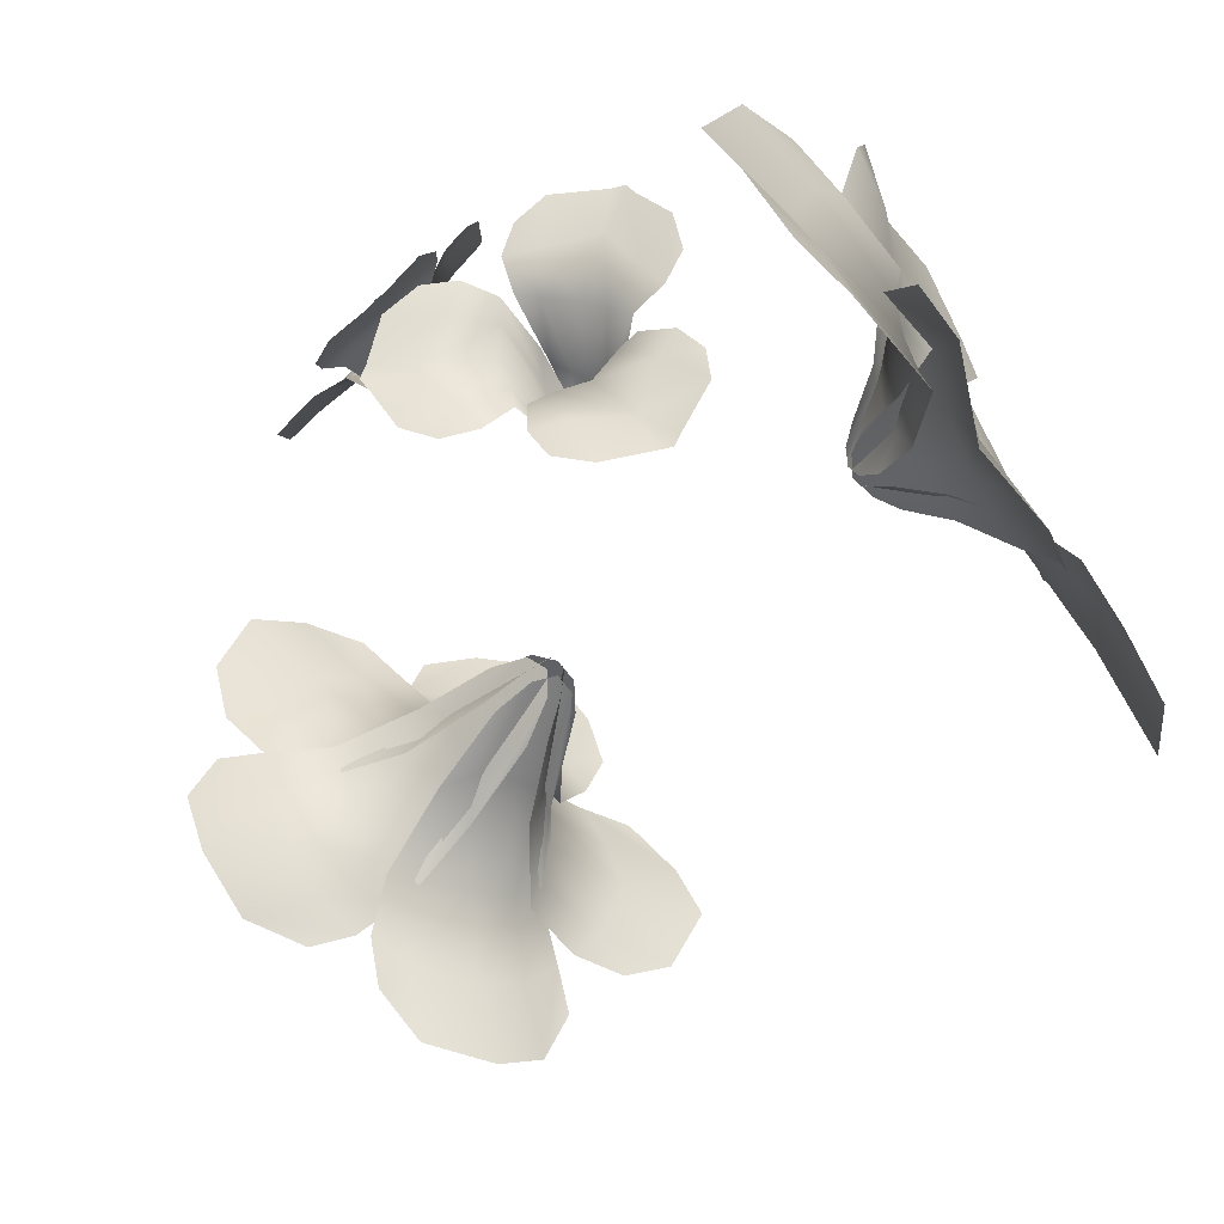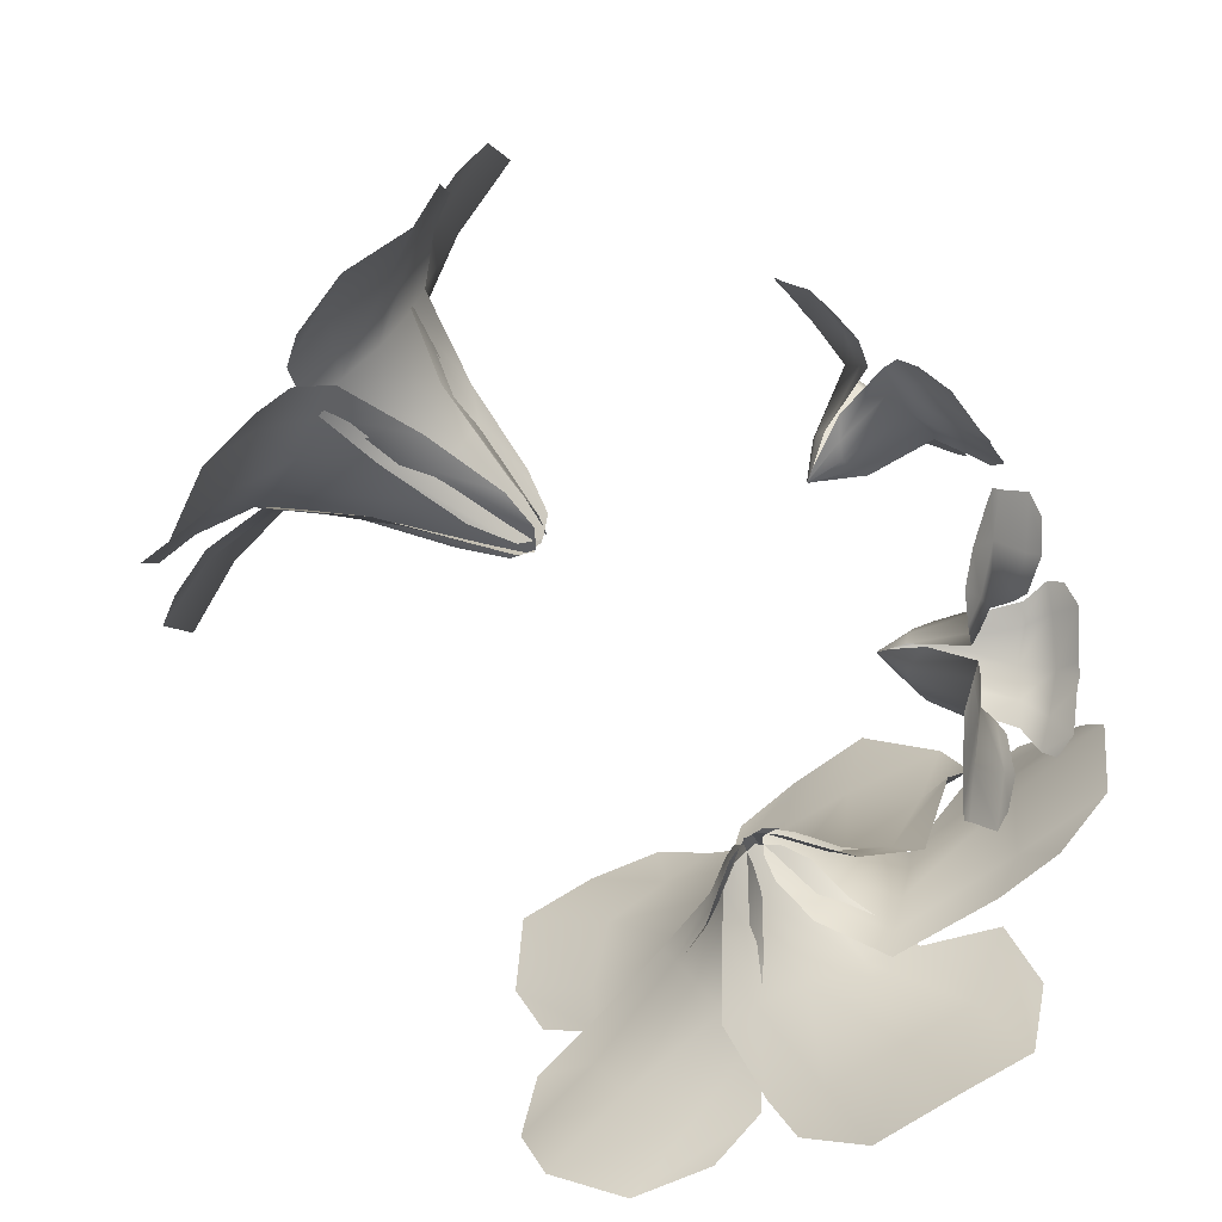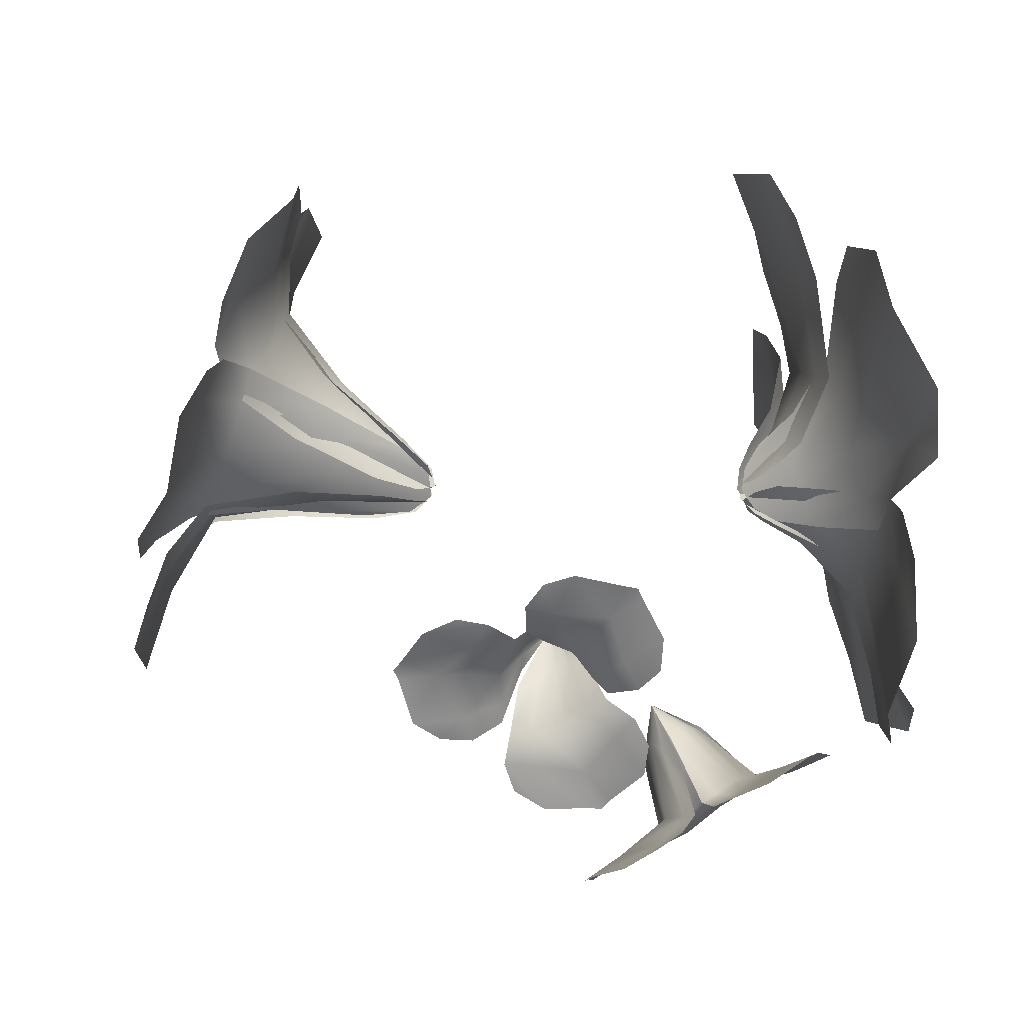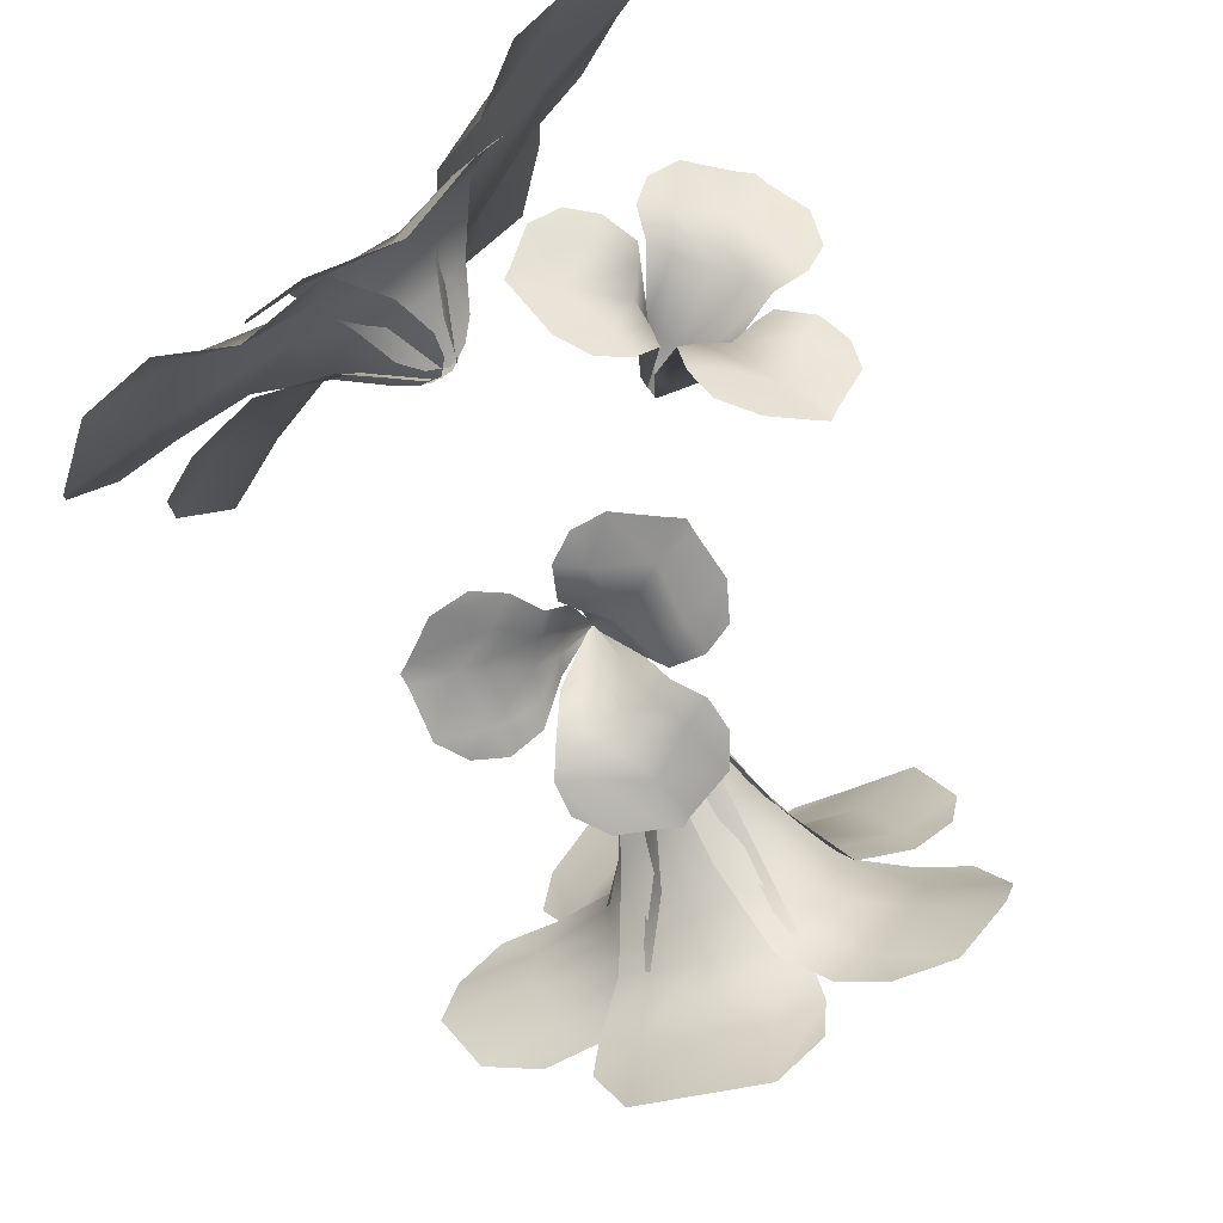
<metadata>
{"format":"obj","ext":"obj","renderer":"f3d","projection":"perspective","resolution":1024,"background":"white","views":[{"elev":-62.8,"azim":26.1,"up":"+Y"},{"elev":-68.2,"azim":-67.9,"up":"+Y"},{"elev":47.2,"azim":-19.8,"up":"+Y"},{"elev":78.3,"azim":-129.3,"up":"+Z"}]}
</metadata>
<code>
o FLOWER3_Sphere.012
v -3.74 2.36 -1.703
v -3.388 2.316 -2.004
v -3.411 3.314 -2.174
v -3.839 3.107 -1.746
v -2.989 2.218 -2.459
v -2.813 3.274 -2.661
v -2.498 4.263 -2.71
v -3.203 4.232 -2.216
v -3.677 3.733 -1.795
v -2.209 1.306 -1.708
v -2.018 1.204 -2.092
v -2.689 2.029 -2.967
v -1.368 0.5442 -0.9648
v -1.314 0.5542 -1.267
v -1.525 0.708 -1.728
v -2.096 1.204 -2.521
v -2.538 1.883 -3.323
v -3.046 1.598 -1.386
v -2.543 1.428 -1.419
v -2.148 0.982 -0.9548
v -1.632 0.7005 -0.8427
v -2.538 2.937 -3.321
v -2.377 2.55 -3.663
v -2.168 3.182 -3.72
v -2.237 3.852 -3.436
v -2.926 0.4995 -3.681
v -3.102 0.2307 -3.343
v -3.298 -0.4693 -4.039
v -3.011 0.0453 -4.273
v -3.405 -0.06741 -2.896
v -3.582 -0.9446 -3.501
v -3.58 -1.833 -4.018
v -3.304 -1.239 -4.566
v -3.021 -0.4992 -4.609
v -2.402 0.1995 -1.927
v -2.697 0.05699 -1.627
v -3.783 -0.2482 -2.43
v -1.392 0.3268 -1.027
v -1.657 0.2154 -0.9198
v -2.168 0.148 -1.046
v -3.126 0.01439 -1.563
v -4.063 -0.3275 -2.129
v -2.383 0.6299 -2.763
v -2.241 0.4023 -2.305
v -1.66 0.5501 -1.851
v -1.372 0.4237 -1.342
v -4.114 -1.037 -2.906
v -4.368 -0.9572 -2.424
v -4.392 -1.534 -2.746
v -4.181 -1.878 -3.364
v -3.994 -0.3436 -2.51
v -4.033 -0.1112 -2.115
v -4.807 -0.7168 -1.84
v -4.55 -0.8528 -2.401
v -4.124 0.2675 -1.653
v -4.887 -0.3606 -1.173
v -5.44 -1.057 -0.6067
v -5.347 -1.367 -1.39
v -4.927 -1.281 -2.072
v -2.753 0.3621 -1.33
v -2.87 0.702 -1.079
v -4.23 0.7544 -1.296
v -1.466 0.3468 -0.9094
v -1.651 0.5534 -0.7781
v -2.129 0.7797 -0.8234
v -3.179 1.01 -1.046
v -4.319 1.107 -1.106
v -3.033 -0.04527 -2.128
v -2.765 0.08153 -1.689
v -2.026 0.05585 -1.544
v -1.584 0.1581 -1.154
v -5.014 0.342 -0.8485
v -4.936 0.8613 -0.7172
v -5.318 0.4373 -0.3514
v -5.58 -0.2522 -0.305
v -4.469 0.7982 -1.268
v -4.207 1.177 -1.286
v -4.896 1.628 -0.7006
v -5.028 1.03 -0.8151
v -3.89 1.687 -1.399
v -4.492 2.27 -0.7093
v -4.936 2.759 0.08897
v -5.348 2.035 0.0178
v -5.314 1.331 -0.3209
v -2.641 1.048 -1.2
v -2.46 1.414 -1.373
v -3.59 2.172 -1.653
v -1.452 0.4812 -0.8712
v -1.44 0.7629 -0.9929
v -1.733 1.126 -1.246
v -2.55 1.747 -1.643
v -3.41 2.484 -1.868
v -3.429 0.5489 -1.267
v -2.944 0.7133 -1.136
v -2.324 0.3217 -0.9879
v -1.744 0.329 -0.8445
v -4.143 2.828 -1.175
v -3.793 3.055 -1.543
v -4.096 3.396 -1.058
v -4.577 3.346 -0.4855
v -2.744 2.163 -3.165
v -2.671 1.721 -3.252
v -2.336 1.99 -4.176
v -2.499 2.47 -3.819
v -2.677 1.13 -3.375
v -2.208 1.272 -4.356
v -1.564 1.39 -5.181
v -1.779 2.156 -4.937
v -2.113 2.556 -4.343
v -2.058 0.7806 -2.155
v -2.17 0.3669 -2.253
v -2.828 0.5387 -3.46
v -1.331 0.4487 -1.061
v -1.449 0.216 -1.222
v -1.797 0.1044 -1.607
v -2.467 0.1376 -2.481
v -2.982 0.1587 -3.513
v -2.384 1.643 -2.3
v -2.097 1.233 -2.134
v -1.736 1.123 -1.487
v -1.402 0.7589 -1.15
v -2.549 0.556 -4.41
v -2.799 0.09134 -4.254
v -2.424 0.1569 -4.813
v -2.009 0.6263 -5.226
v 3.845 0.9037 1.44
v 3.715 0.2797 1.41
v 3.411 0.8692 2.657
v 3.582 1.513 2.246
v 3.673 -0.4025 1.266
v 3.143 -0.0242 2.809
v 2.719 0.01722 4.006
v 3.099 0.9692 3.762
v 3.363 1.547 3.006
v 3.161 -0.2098 0.5552
v 3.207 -0.6259 0.4198
v 3.708 -1.012 1.095
v 2.54 -0.0913 0.06606
v 2.639 -0.3635 0.03414
v 2.858 -0.6114 0.073
v 3.309 -0.9273 0.3339
v 3.779 -1.413 1.016
v 3.309 0.537 0.7688
v 3.204 0.2162 0.6721
v 2.855 0.3665 0.3749
v 2.634 0.1595 0.1996
v 3.361 -0.9522 2.65
v 3.485 -1.512 2.32
v 3.223 -1.516 3.094
v 3.006 -0.9881 3.782
v 4.044 -1.558 -0.6043
v 3.91 -1.038 -0.9482
v 4.416 -2.171 -1.534
v 4.452 -2.436 -0.8059
v 3.808 -0.408 -1.236
v 4.158 -1.605 -2.245
v 4.319 -2.379 -3.223
v 4.623 -2.912 -2.377
v 4.576 -2.92 -1.408
v 3.22 -0.2173 -0.5879
v 3.214 0.2048 -0.7212
v 3.765 0.1924 -1.452
v 2.553 -0.1164 -0.1595
v 2.623 0.1348 -0.2896
v 2.823 0.3437 -0.4552
v 3.277 0.5137 -0.8238
v 3.771 0.5754 -1.619
v 3.448 -0.9267 -0.313
v 3.309 -0.6242 -0.4292
v 2.939 -0.62 -0.1216
v 2.683 -0.3821 -0.114
v 4.185 -0.6949 -2.614
v 4.081 -0.03181 -2.664
v 4.199 -0.5023 -3.311
v 4.38 -1.348 -3.568
v 3.968 0.1759 -1.671
v 3.796 0.6349 -1.295
v 4.112 0.9077 -2.611
v 4.259 0.1492 -2.617
v 3.661 1.084 -0.7889
v 3.778 1.714 -2.293
v 3.694 2.425 -3.366
v 4.115 1.511 -3.615
v 4.257 0.5925 -3.289
v 3.16 0.4609 -0.3831
v 3.144 0.7156 -0.02796
v 3.604 1.465 -0.3
v 2.543 0.02096 -0.1317
v 2.6 0.2287 0.06402
v 2.786 0.4686 0.2029
v 3.203 0.9127 0.2272
v 3.615 1.734 0.007952
v 3.426 0.00912 -0.9672
v 3.269 0.1959 -0.7178
v 2.935 -0.1333 -0.6065
v 2.678 -0.09232 -0.373
v 3.829 2.331 -1.56
v 3.788 2.564 -0.9418
v 3.764 3.048 -1.615
v 3.8 3.06 -2.518
v 3.782 1.687 -0.3991
v 3.673 1.446 0.1671
v 3.931 2.789 -0.04155
v 3.99 2.586 -0.773
v 3.607 1.089 0.7546
v 3.722 2.701 0.8586
v 3.661 3.926 1.177
v 3.917 3.918 0.1861
v 3.962 3.351 -0.583
v 3.13 0.466 0.3237
v 3.151 0.2029 0.6777
v 3.616 0.7285 1.276
v 2.535 0.03651 0.007693
v 2.611 -0.07927 0.2641
v 2.809 -0.1217 0.5295
v 3.233 0.0231 0.9432
v 3.677 0.5126 1.633
v 3.321 0.9121 -0.2999
v 3.198 0.7149 -0.03744
v 2.875 0.4759 -0.3001
v 2.645 0.2422 -0.1793
v 3.888 2.184 1.675
v 3.481 1.66 2.113
v 3.871 2.44 2.342
v 3.904 3.307 2.049
v 3.93 -1.113 1.31
v 3.816 -1.263 0.717
v 4.183 -2.207 1.707
v 3.772 -1.602 2.252
v 3.781 -1.325 0.03378
v 4.074 -2.691 0.9314
v 4.122 -3.891 1.395
v 4.331 -3.271 2.175
v 4.151 -2.346 2.469
v 3.213 -0.6323 -0.008357
v 3.257 -0.6241 -0.4443
v 3.824 -1.341 -0.5847
v 2.551 -0.1858 -0.03728
v 2.649 -0.231 -0.3079
v 2.875 -0.3233 -0.5351
v 3.359 -0.6226 -0.7567
v 3.9 -1.366 -0.9889
v 3.371 -0.6002 0.7594
v 3.259 -0.6123 0.4293
v 2.89 -0.3111 0.4851
v 2.656 -0.2265 0.2399
v 4.252 -2.728 -0.02354
v 4.253 -2.549 -0.6726
v 4.338 -3.325 -0.399
v 4.378 -3.863 0.3433
v -1.815 0.5885 3.136
v -1.55 0.648 3.182
v -1.603 0.2563 3.469
v -1.956 0.2685 3.321
v -1.203 0.6817 3.229
v -0.9507 -0.3064 3.927
v -1.06 0.1268 3.649
v -1.59 -0.2647 3.733
v -1.898 -0.05198 3.503
v -0.9867 0.6337 2.377
v -0.8145 0.6853 2.475
v -0.9226 0.8915 3.302
v -0.8632 0.7335 1.935
v -0.8524 0.7359 1.947
v -0.8374 0.748 2.008
v -0.6722 0.7901 2.574
v -0.7114 1.019 3.37
v -1.493 0.6238 2.53
v -1.217 0.6004 2.43
v -0.9508 0.7323 1.996
v -0.8814 0.7311 1.94
v -0.6982 0.6428 3.663
v -0.4642 0.8804 3.653
v -0.3545 0.5754 3.849
v -0.4546 0.2244 3.988
v -1.084 -0.2932 3.869
v -0.8552 -0.1987 3.921
v -0.714 1.172 3.405
v -0.8532 1.334 3.231
v -0.5328 1.655 3.413
v -0.4147 1.342 3.599
v -0.9912 1.552 2.991
v -0.284 2.555 3.132
v -0.6005 2.138 3.087
v -0.1043 2.038 3.517
v -0.169 1.62 3.636
v -0.8251 1.041 2.293
v -0.9421 1.194 2.224
v -1.281 1.692 2.836
v -0.8589 0.7408 1.934
v -0.8667 0.7554 1.933
v -0.8952 0.8057 1.96
v -1.101 1.313 2.183
v -1.474 1.819 2.725
v -0.7078 0.8792 2.783
v -0.7412 0.9645 2.503
v -0.8464 0.7388 2.04
v -0.8528 0.7356 1.951
v -1.187 2.175 2.86
v -1.473 2.218 2.692
v -1.259 2.531 2.699
v -0.9321 2.699 2.83
v -0.247 2.433 3.202
v -0.4103 2.568 3.063
v -1.623 1.792 2.762
v -1.7 1.528 2.779
v -2.129 1.736 2.67
v -1.908 2.049 2.663
v -1.814 1.195 2.76
v -2.981 1.357 2.385
v -2.492 1.288 2.567
v -2.629 1.924 2.434
v -2.244 2.119 2.519
v -1.234 0.9303 2.153
v -1.33 0.7607 2.216
v -1.833 0.8689 2.904
v -0.8667 0.7401 1.931
v -0.8781 0.7303 1.938
v -0.923 0.7178 1.981
v -1.389 0.6012 2.326
v -1.874 0.6343 2.998
v -1.219 1.422 2.348
v -1.23 1.162 2.209
v -0.8908 0.8283 1.986
v -0.8672 0.7584 1.936
v -2.316 0.776 2.89
v -2.241 0.4757 3.014
v -2.595 0.494 2.88
v -2.871 0.719 2.72
v -2.891 1.472 2.388
v -2.943 1.231 2.443
v 0.3799 -2.514 3.053
v 0.647 -2.389 3.007
v 0.7536 -2.89 2.875
v 0.3502 -2.932 2.962
v 0.9852 -2.248 2.904
v 1.578 -3.328 2.382
v 1.337 -2.874 2.626
v 0.8947 -3.44 2.597
v 0.4931 -3.261 2.779
v 0.6442 -1.604 2.29
v 0.8609 -1.56 2.309
v 1.292 -2.027 2.987
v 0.4854 -1.175 2.067
v 0.5028 -1.177 2.071
v 0.5545 -1.204 2.108
v 1.055 -1.492 2.384
v 1.53 -1.892 3.034
v 0.2909 -1.934 2.597
v 0.4713 -1.763 2.397
v 0.4457 -1.256 2.14
v 0.4725 -1.188 2.076
v 1.699 -2.357 2.887
v 1.915 -2.079 2.968
v 2.114 -2.386 2.781
v 2.089 -2.776 2.621
v 1.425 -3.336 2.42
v 1.666 -3.206 2.423
v 1.558 -1.807 3.177
v 1.338 -1.631 3.274
v 1.755 -1.388 3.491
v 1.955 -1.69 3.288
v 1.081 -1.37 3.378
v 1.859 -0.4425 3.948
v 1.524 -0.8473 3.728
v 2.223 -1.001 3.665
v 2.213 -1.41 3.423
v 0.7616 -1.185 2.499
v 0.6248 -1.077 2.637
v 0.7375 -1.287 3.536
v 0.4892 -1.168 2.071
v 0.4828 -1.16 2.086
v 0.4775 -1.155 2.154
v 0.4667 -1.032 2.782
v 0.506 -1.203 3.663
v 1.159 -1.587 2.59
v 0.961 -1.348 2.517
v 0.5659 -1.237 2.123
v 0.505 -1.181 2.073
v 0.8663 -0.9163 3.897
v 0.5126 -0.8936 3.967
v 0.7258 -0.582 4.127
v 1.107 -0.411 4.188
v 1.927 -0.5626 3.871
v 1.705 -0.4409 3.977
v 0.3953 -1.312 3.73
v 0.3209 -1.546 3.561
v -0.1124 -1.506 3.861
v 0.09891 -1.182 4.01
v 0.1863 -1.82 3.333
v -1.067 -1.949 3.782
v -0.5268 -1.913 3.606
v -0.6888 -1.424 4.108
v -0.2834 -1.177 4.139
v 0.3057 -1.344 2.516
v 0.2489 -1.55 2.458
v 0.2388 -2.162 3.158
v 0.4802 -1.169 2.072
v 0.4739 -1.186 2.073
v 0.4603 -1.244 2.107
v 0.2552 -1.765 2.417
v 0.2456 -2.412 3.04
v 0.4717 -1.118 3.016
v 0.3592 -1.214 2.733
v 0.4989 -1.154 2.185
v 0.4843 -1.16 2.09
v -0.2038 -2.427 3.294
v -0.07945 -2.695 3.087
v -0.4745 -2.742 3.186
v -0.8033 -2.589 3.404
v -0.9788 -1.829 3.836
v -1.006 -2.063 3.695
f 1 2 3 4
f 2 5 6 3
f 3 6 7 8
f 4 3 8 9
f 5 10 11 12
f 10 13 14 11
f 11 14 15 16
f 12 11 16 17
f 1 18 19 2
f 18 20 21 19
f 19 21 13 10
f 2 19 10 5
f 5 12 22 6
f 12 17 23 22
f 22 23 24 25
f 6 22 25 7
f 26 27 28 29
f 27 30 31 28
f 28 31 32 33
f 29 28 33 34
f 30 35 36 37
f 35 38 39 36
f 36 39 40 41
f 37 36 41 42
f 26 43 44 27
f 43 45 46 44
f 44 46 38 35
f 27 44 35 30
f 30 37 47 31
f 37 42 48 47
f 47 48 49 50
f 31 47 50 32
f 51 52 53 54
f 52 55 56 53
f 53 56 57 58
f 54 53 58 59
f 55 60 61 62
f 60 63 64 61
f 61 64 65 66
f 62 61 66 67
f 51 68 69 52
f 68 70 71 69
f 69 71 63 60
f 52 69 60 55
f 55 62 72 56
f 62 67 73 72
f 72 73 74 75
f 56 72 75 57
f 76 77 78 79
f 77 80 81 78
f 78 81 82 83
f 79 78 83 84
f 80 85 86 87
f 85 88 89 86
f 86 89 90 91
f 87 86 91 92
f 76 93 94 77
f 93 95 96 94
f 94 96 88 85
f 77 94 85 80
f 80 87 97 81
f 87 92 98 97
f 97 98 99 100
f 81 97 100 82
f 101 102 103 104
f 102 105 106 103
f 103 106 107 108
f 104 103 108 109
f 105 110 111 112
f 110 113 114 111
f 111 114 115 116
f 112 111 116 117
f 101 118 119 102
f 118 120 121 119
f 119 121 113 110
f 102 119 110 105
f 105 112 122 106
f 112 117 123 122
f 122 123 124 125
f 106 122 125 107
f 126 127 128 129
f 127 130 131 128
f 128 131 132 133
f 129 128 133 134
f 130 135 136 137
f 135 138 139 136
f 136 139 140 141
f 137 136 141 142
f 126 143 144 127
f 143 145 146 144
f 144 146 138 135
f 127 144 135 130
f 130 137 147 131
f 137 142 148 147
f 147 148 149 150
f 131 147 150 132
f 151 152 153 154
f 152 155 156 153
f 153 156 157 158
f 154 153 158 159
f 155 160 161 162
f 160 163 164 161
f 161 164 165 166
f 162 161 166 167
f 151 168 169 152
f 168 170 171 169
f 169 171 163 160
f 152 169 160 155
f 155 162 172 156
f 162 167 173 172
f 172 173 174 175
f 156 172 175 157
f 176 177 178 179
f 177 180 181 178
f 178 181 182 183
f 179 178 183 184
f 180 185 186 187
f 185 188 189 186
f 186 189 190 191
f 187 186 191 192
f 176 193 194 177
f 193 195 196 194
f 194 196 188 185
f 177 194 185 180
f 180 187 197 181
f 187 192 198 197
f 197 198 199 200
f 181 197 200 182
f 201 202 203 204
f 202 205 206 203
f 203 206 207 208
f 204 203 208 209
f 205 210 211 212
f 210 213 214 211
f 211 214 215 216
f 212 211 216 217
f 201 218 219 202
f 218 220 221 219
f 219 221 213 210
f 202 219 210 205
f 205 212 222 206
f 212 217 223 222
f 222 223 224 225
f 206 222 225 207
f 226 227 228 229
f 227 230 231 228
f 228 231 232 233
f 229 228 233 234
f 230 235 236 237
f 235 238 239 236
f 236 239 240 241
f 237 236 241 242
f 226 243 244 227
f 243 245 246 244
f 244 246 238 235
f 227 244 235 230
f 230 237 247 231
f 237 242 248 247
f 247 248 249 250
f 231 247 250 232
f 251 252 253 254
f 255 262 272 257
f 252 255 257 253
f 254 253 258 259
f 255 260 261 262
f 260 263 264 261
f 261 264 265 266
f 262 261 266 267
f 251 268 269 252
f 268 270 271 269
f 269 271 263 260
f 252 269 260 255
f 257 277 256
f 262 267 273 272
f 272 273 274 275
f 253 257 276 258
f 257 256 276
f 257 272 275 277
f 278 279 280 281
f 282 289 299 284
f 279 282 284 280
f 281 280 285 286
f 282 287 288 289
f 287 290 291 288
f 288 291 292 293
f 289 288 293 294
f 278 295 296 279
f 295 297 298 296
f 296 298 290 287
f 279 296 287 282
f 284 304 283
f 289 294 300 299
f 299 300 301 302
f 280 284 303 285
f 284 283 303
f 284 299 302 304
f 305 306 307 308
f 309 316 326 311
f 306 309 311 307
f 308 307 312 313
f 309 314 315 316
f 314 317 318 315
f 315 318 319 320
f 316 315 320 321
f 305 322 323 306
f 322 324 325 323
f 323 325 317 314
f 306 323 314 309
f 311 331 310
f 316 321 327 326
f 326 327 328 329
f 307 311 330 312
f 311 310 330
f 311 326 329 331
f 332 333 334 335
f 336 343 353 338
f 333 336 338 334
f 335 334 339 340
f 336 341 342 343
f 341 344 345 342
f 342 345 346 347
f 343 342 347 348
f 332 349 350 333
f 349 351 352 350
f 350 352 344 341
f 333 350 341 336
f 338 358 337
f 343 348 354 353
f 353 354 355 356
f 334 338 357 339
f 338 337 357
f 338 353 356 358
f 359 360 361 362
f 363 370 380 365
f 360 363 365 361
f 362 361 366 367
f 363 368 369 370
f 368 371 372 369
f 369 372 373 374
f 370 369 374 375
f 359 376 377 360
f 376 378 379 377
f 377 379 371 368
f 360 377 368 363
f 365 385 364
f 370 375 381 380
f 380 381 382 383
f 361 365 384 366
f 365 364 384
f 365 380 383 385
f 386 387 388 389
f 390 397 407 392
f 387 390 392 388
f 389 388 393 394
f 390 395 396 397
f 395 398 399 396
f 396 399 400 401
f 397 396 401 402
f 386 403 404 387
f 403 405 406 404
f 404 406 398 395
f 387 404 395 390
f 392 412 391
f 397 402 408 407
f 407 408 409 410
f 388 392 411 393
f 392 391 411
f 392 407 410 412

</code>
